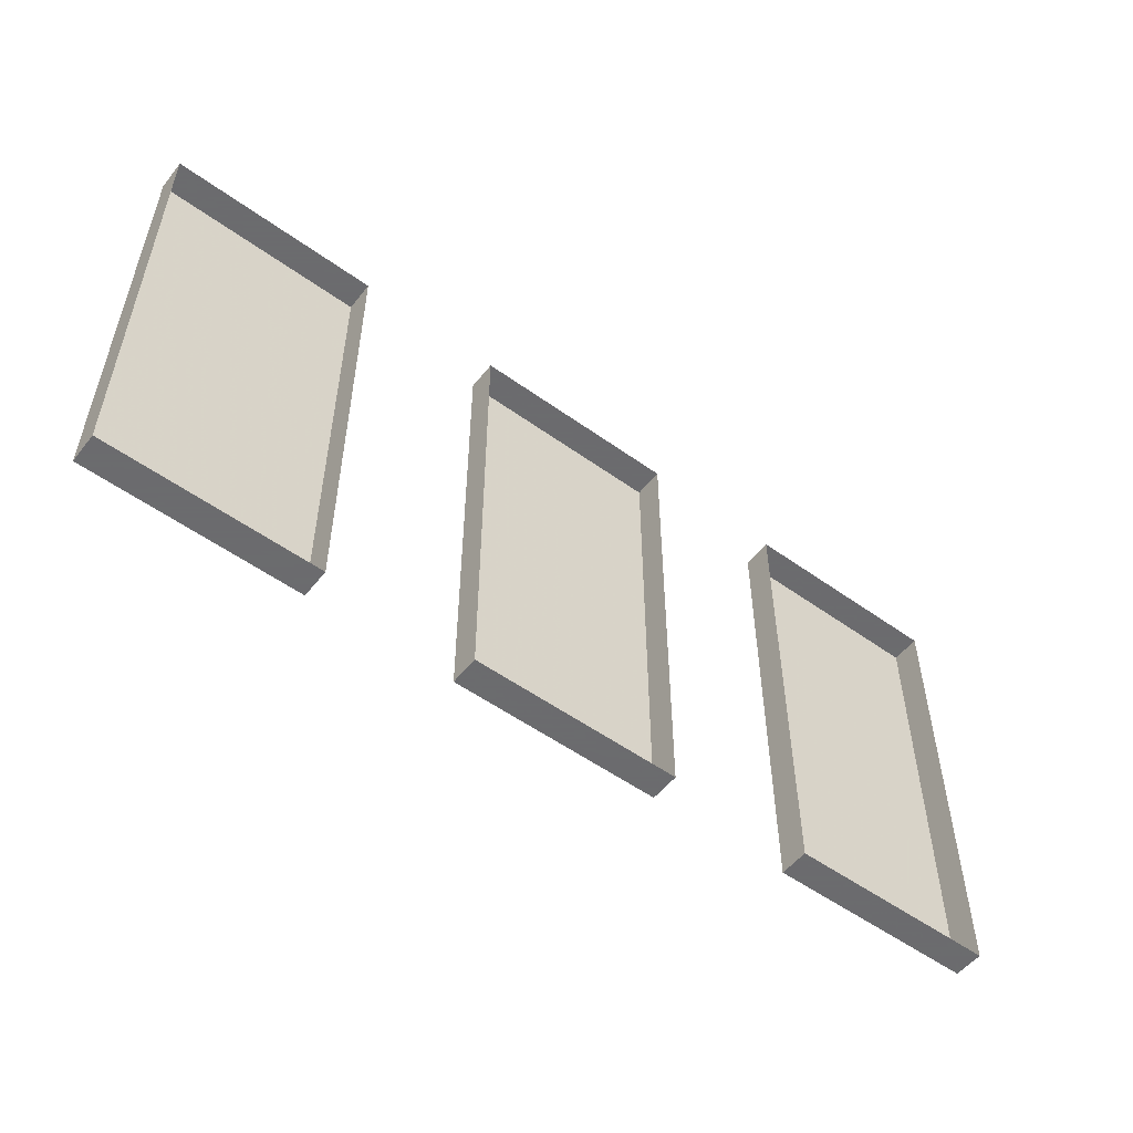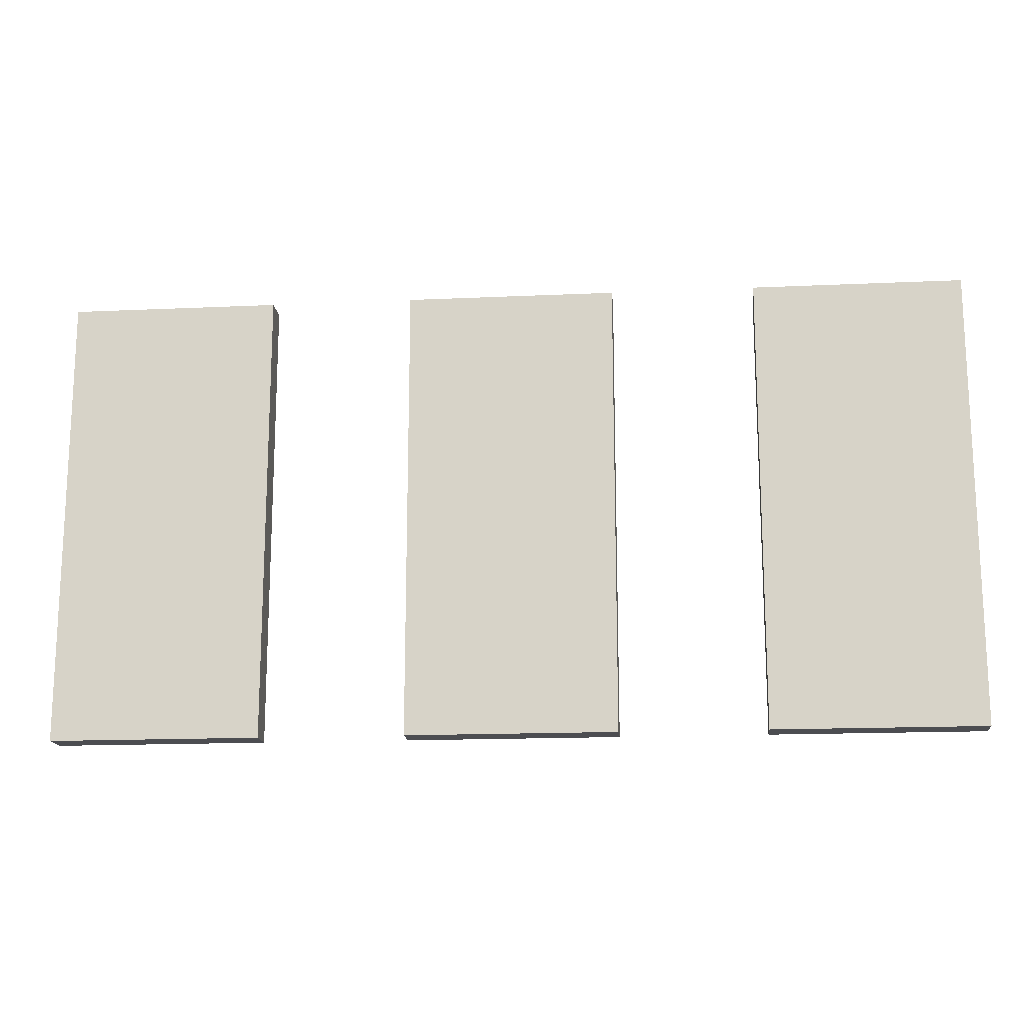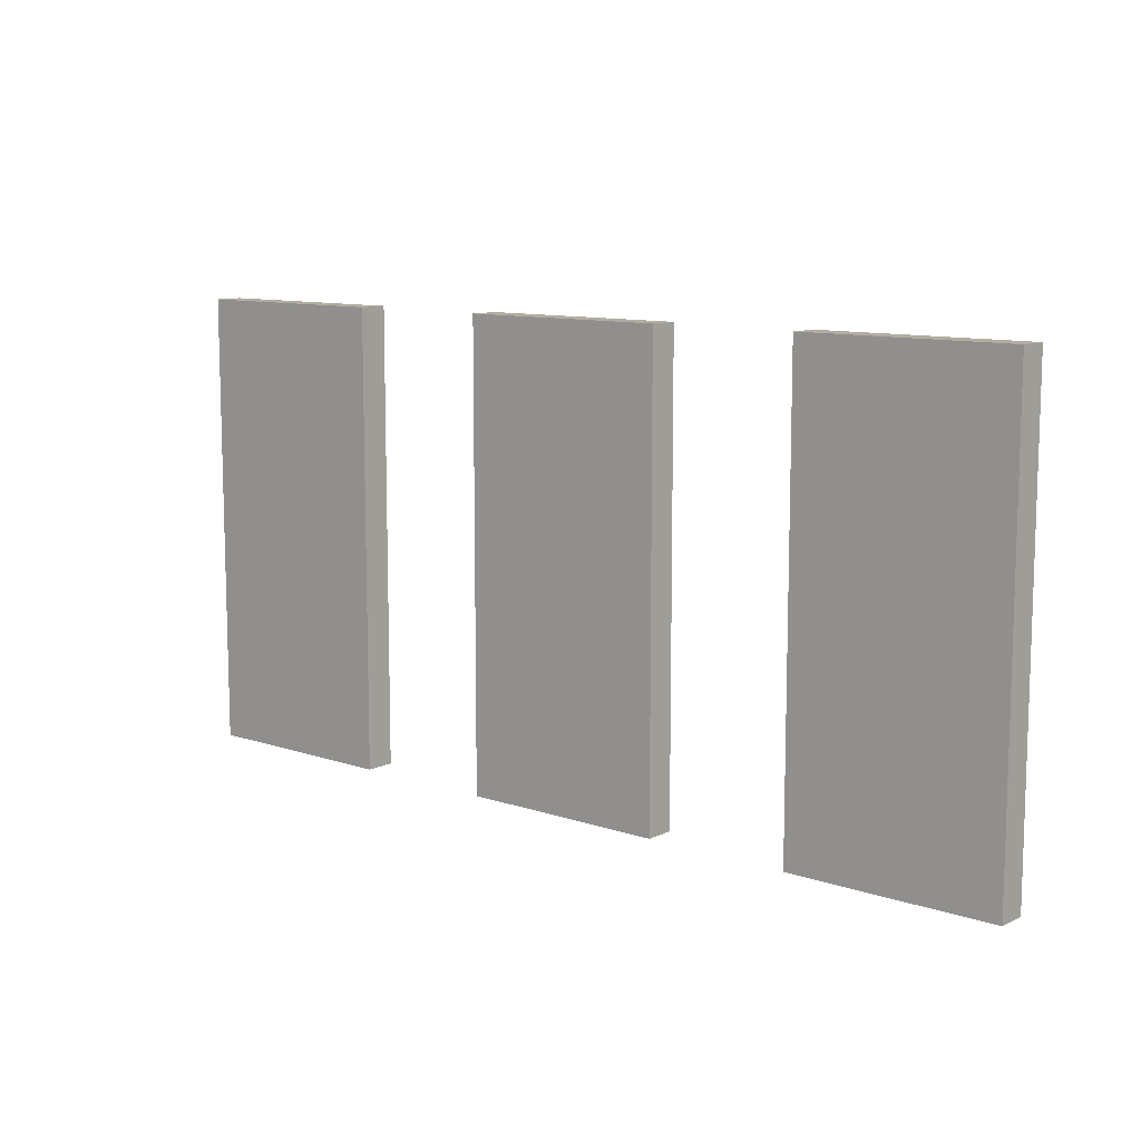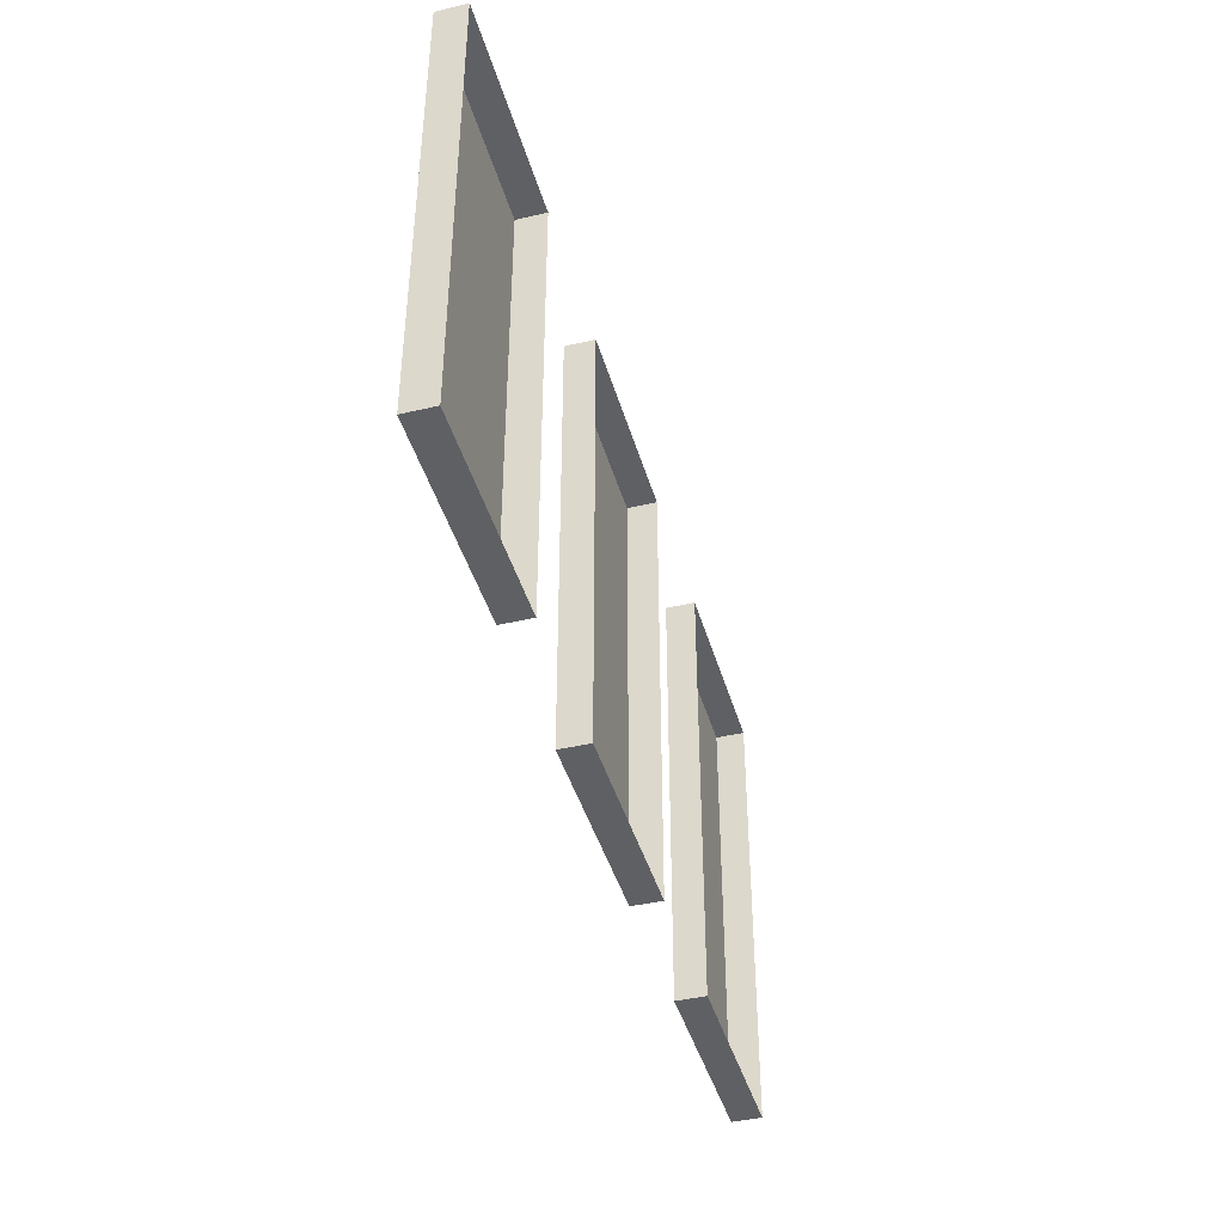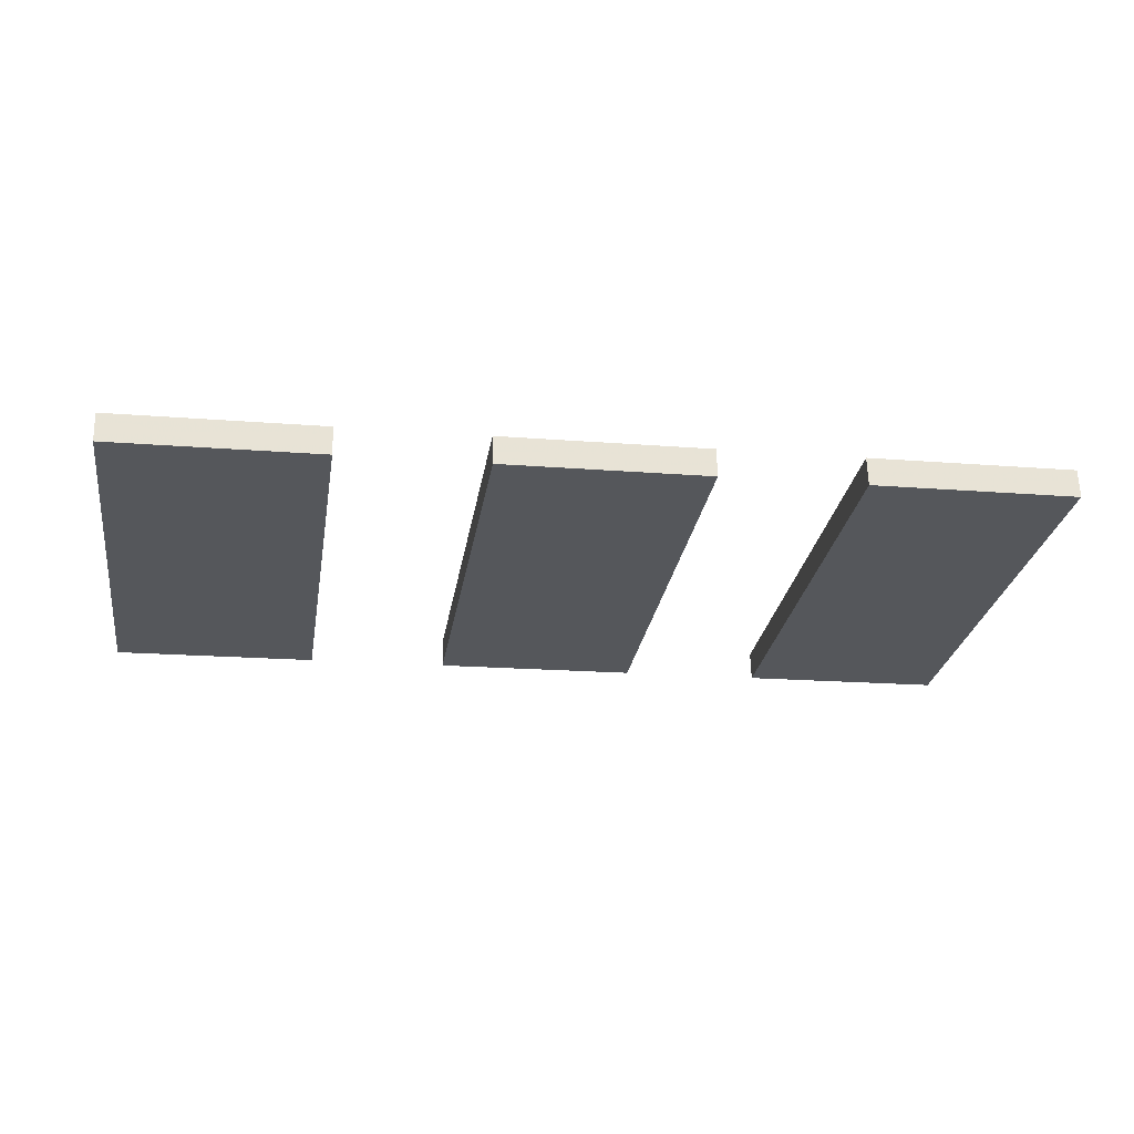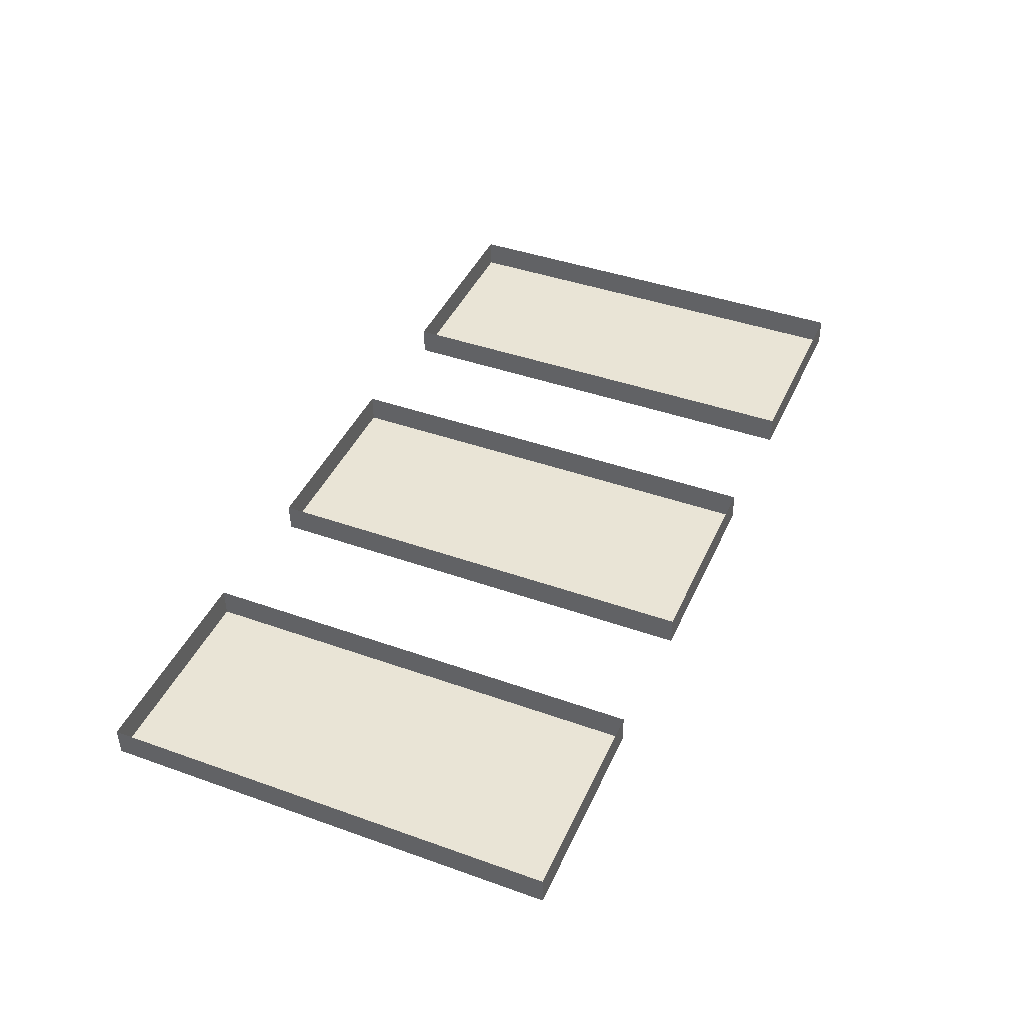
<metadata>
{"format":"obj","ext":"obj","renderer":"f3d","projection":"perspective","resolution":1024,"background":"white","views":[{"elev":-53.5,"azim":-36.1,"up":"+Y"},{"elev":-16.2,"azim":-173.2,"up":"+Y"},{"elev":10.3,"azim":-138.1,"up":"+Y"},{"elev":-42.4,"azim":-72.9,"up":"+Y"},{"elev":-26.8,"azim":171.0,"up":"+Z"},{"elev":41.6,"azim":113.3,"up":"+Z"}]}
</metadata>
<code>
o farmhouse_siding_siding_2_lap_layout_a_box
v 15.82 15.62 -161.9
v 15.82 12.67 -161.9
v 14.46 12.67 -161.9
v 14.46 18.58 -161.9
v 15.82 18.58 -161.9
v 13.11 15.62 -161.9
v 13.11 18.58 -161.9
v 13.11 12.67 -161.9
v 13.12 12.67 -161.5
v 13.12 18.58 -161.5
v 15.83 18.58 -161.6
v 15.83 12.67 -161.6
v 17.7 15.62 -162
v 19.05 18.58 -162
v 20.41 15.62 -162
v 20.41 18.58 -162
v 19.05 12.67 -162
v 20.41 12.67 -162
v 17.7 12.67 -162
v 17.7 18.58 -162
v 17.71 12.67 -161.6
v 17.71 18.58 -161.6
v 20.42 18.58 -161.7
v 20.42 12.67 -161.7
v 11.23 15.62 -161.8
v 8.519 15.62 -161.7
v 9.875 18.58 -161.8
v 8.519 18.58 -161.7
v 9.875 12.67 -161.8
v 8.519 12.67 -161.7
v 11.23 12.67 -161.8
v 11.23 18.58 -161.8
v 11.24 12.67 -161.4
v 11.24 18.58 -161.4
v 8.528 18.58 -161.4
v 8.528 12.67 -161.4
f 3 2 1
f 5 4 1
f 3 1 4
f 7 6 3 4
f 3 6 8
f 8 6 9
f 10 6 7
f 6 10 9
f 5 1 12 11
f 1 2 12
f 12 2 3
f 3 8 9
f 3 9 12
f 5 11 4
f 7 4 10
f 10 4 11
f 15 14 13
f 16 14 15
f 18 15 17
f 19 17 13
f 14 20 13
f 15 13 17
f 19 13 21
f 22 13 20
f 13 22 21
f 16 15 24 23
f 15 18 24
f 24 18 17
f 17 19 21
f 17 21 24
f 16 23 14
f 20 14 22
f 22 14 23
f 27 26 25
f 27 28 26
f 26 30 29
f 29 31 25
f 32 27 25
f 25 26 29
f 25 31 33
f 25 34 32
f 34 25 33
f 36 26 28 35
f 30 26 36
f 30 36 29
f 31 29 33
f 33 29 36
f 35 28 27
f 27 32 34
f 27 34 35

</code>
